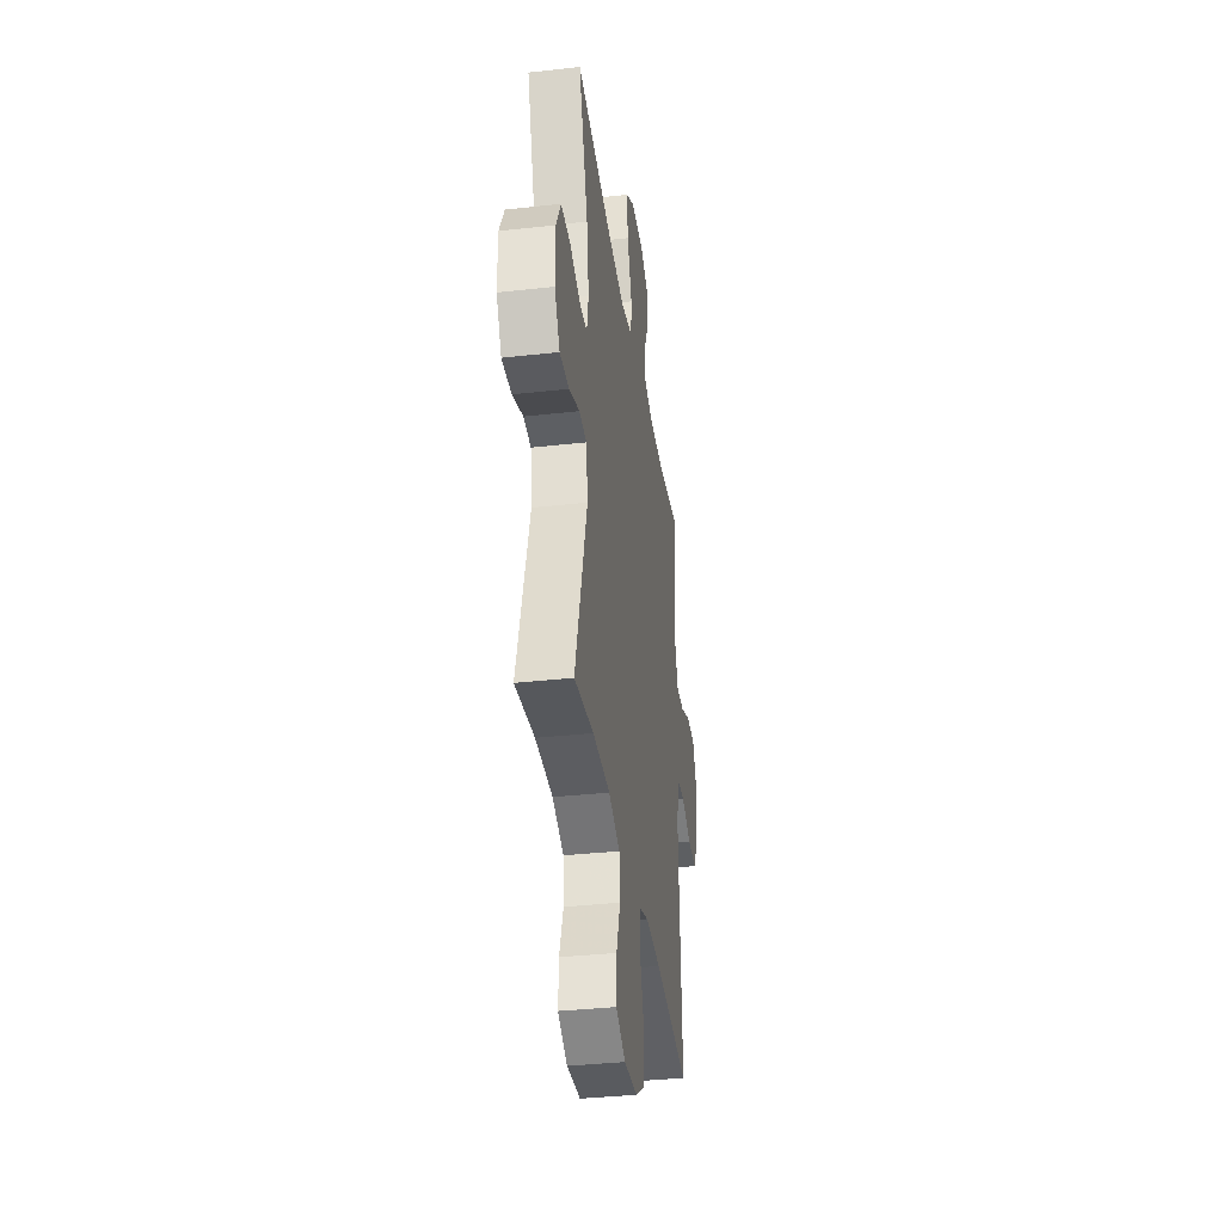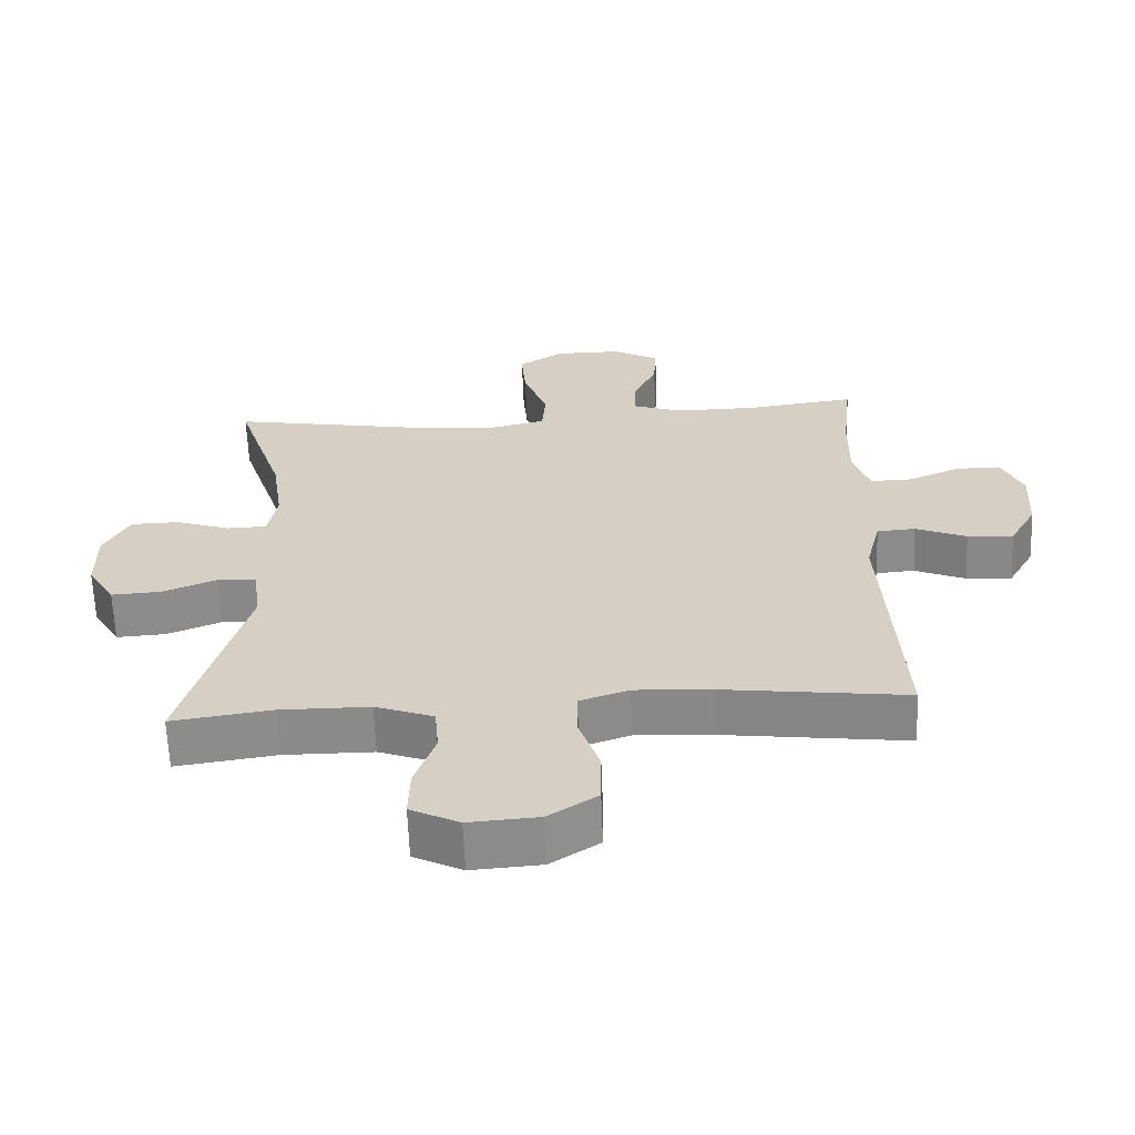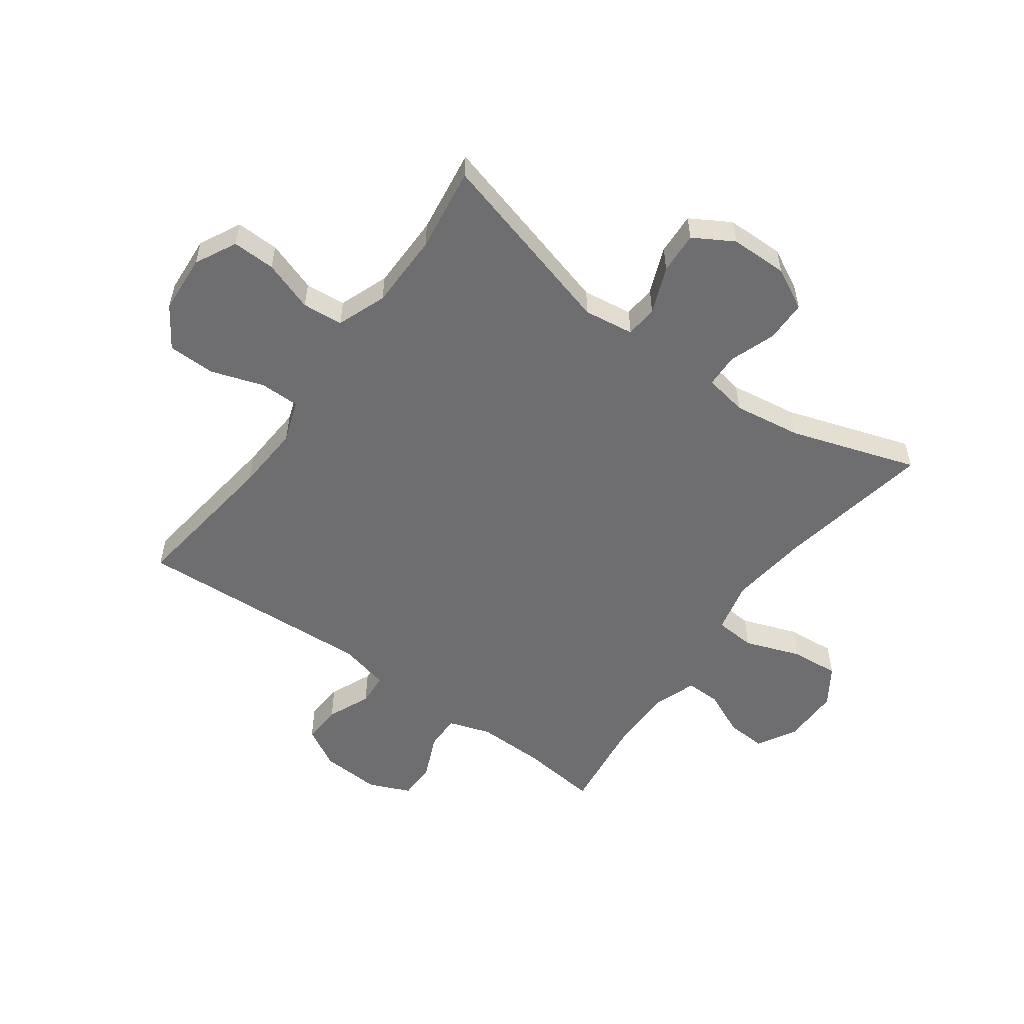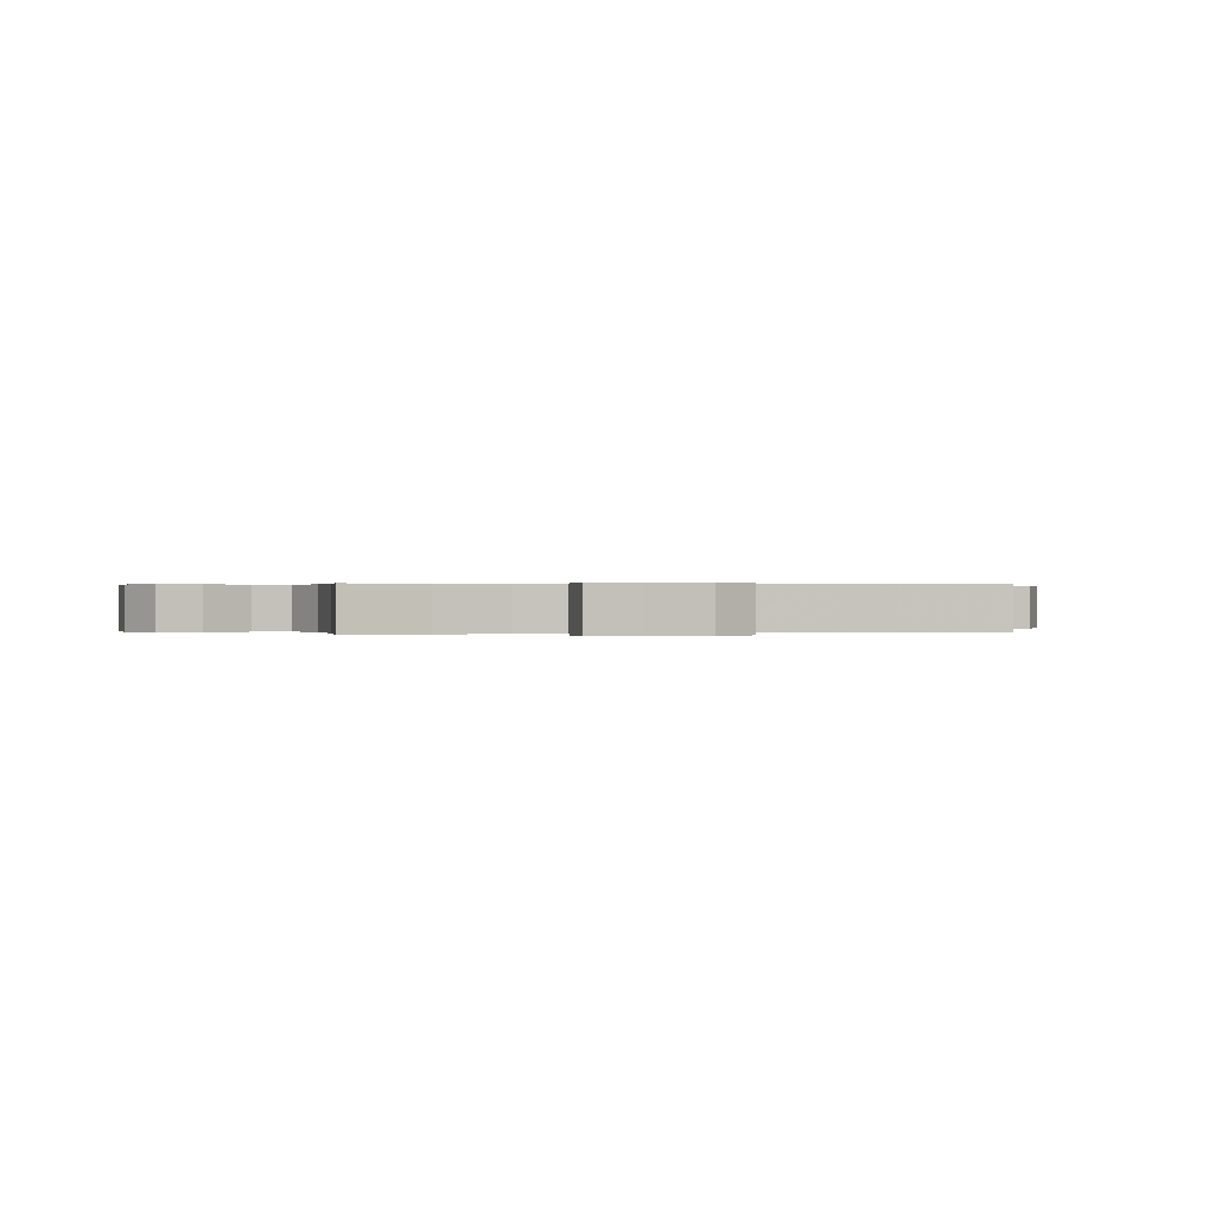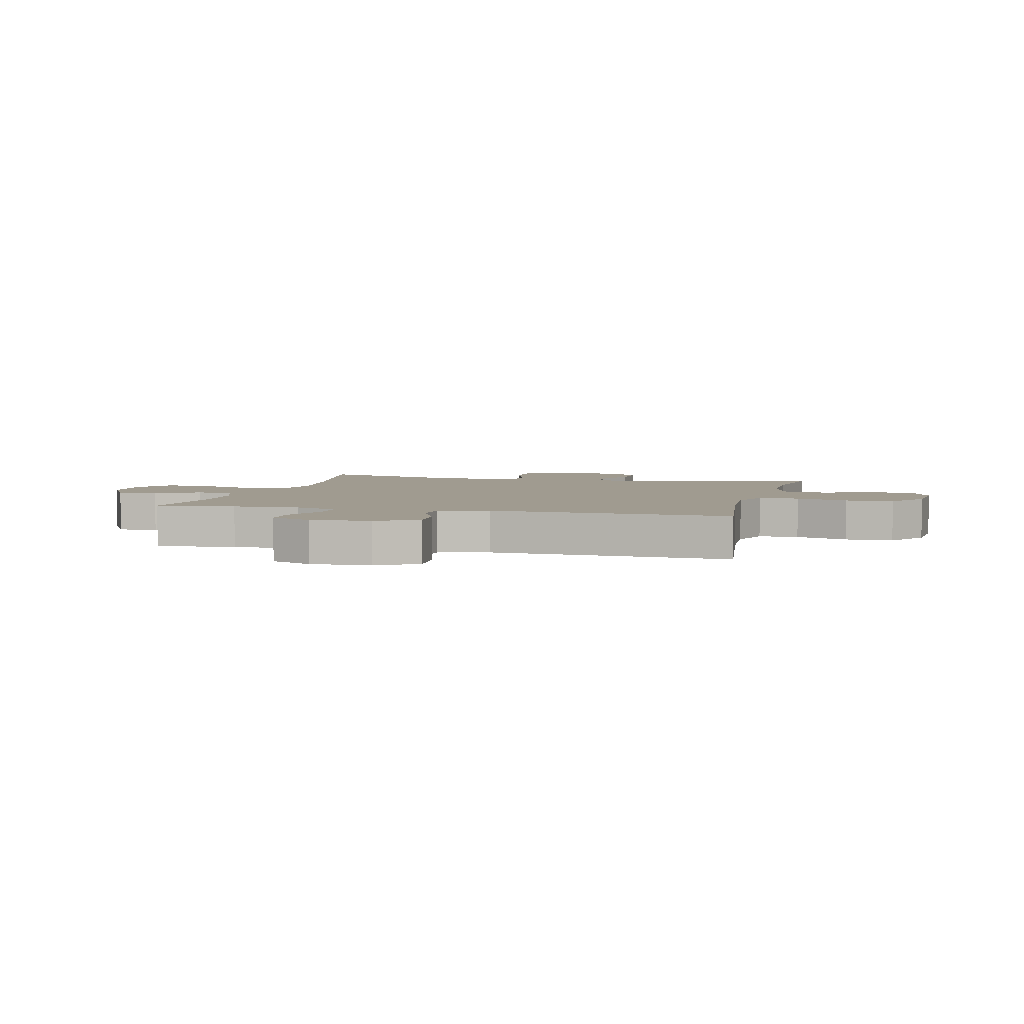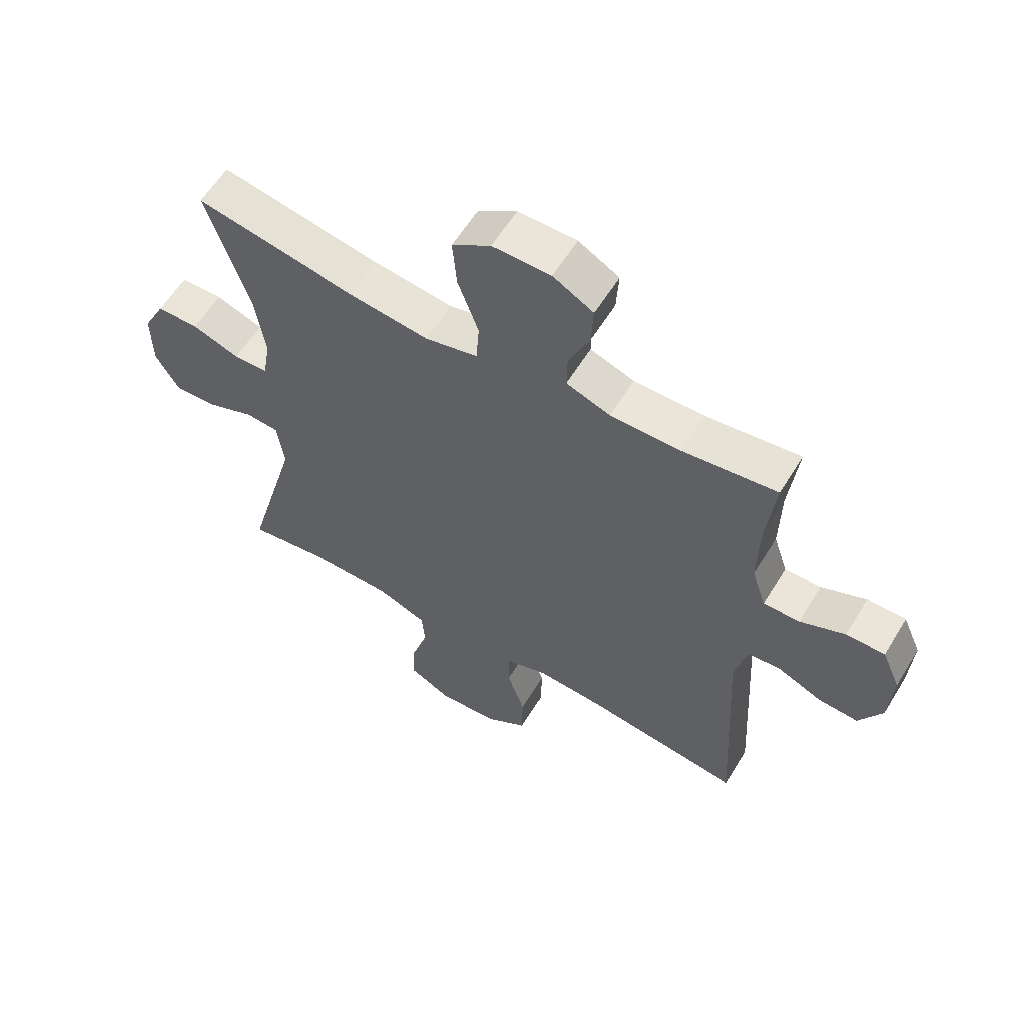
<metadata>
{"format":"obj","ext":"obj","renderer":"f3d","projection":"perspective","resolution":1024,"background":"white","views":[{"elev":-36.2,"azim":-81.7,"up":"+Z"},{"elev":-63.4,"azim":2.3,"up":"+Z"},{"elev":-54.4,"azim":-125.9,"up":"+Y"},{"elev":0.2,"azim":74.1,"up":"+Y"},{"elev":4.2,"azim":104.0,"up":"+Y"},{"elev":59.5,"azim":31.3,"up":"+Z"}]}
</metadata>
<code>
v -0.5 0.07 -0.5
v -0.41 0.07 -0.175
v -0.422 0.07 -0.089
v -0.478 0.07 -0.085
v -0.558 0.07 -0.117
v -0.63 0.07 -0.121
v -0.67 0.07 -0.053
v -0.671 0.07 0.046
v -0.634 0.07 0.117
v -0.563 0.07 0.118
v -0.483 0.07 0.09
v -0.425 0.07 0.092
v -0.412 0.07 0.166
v -0.429 0.07 0.282
v -0.5 0.07 0.5
v -0.231 0.07 0.451
v -0.095 0.07 0.435
v -0.006 0.07 0.456
v -0.001 0.07 0.526
v -0.036 0.07 0.622
v -0.043 0.07 0.705
v 0.022 0.07 0.748
v 0.12 0.07 0.748
v 0.188 0.07 0.71
v 0.184 0.07 0.641
v 0.149 0.07 0.564
v 0.148 0.07 0.504
v 0.222 0.07 0.478
v 0.34 0.07 0.479
v 0.5 0.07 0.5
v 0.485 0.07 0.364
v 0.483 0.07 0.249
v 0.507 0.07 0.176
v 0.568 0.07 0.177
v 0.644 0.07 0.21
v 0.709 0.07 0.21
v 0.74 0.07 0.139
v 0.734 0.07 0.036
v 0.695 0.07 -0.034
v 0.628 0.07 -0.03
v 0.554 0.07 0.002
v 0.498 0.07 -0.002
v 0.477 0.07 -0.088
v 0.5 0.07 -0.5
v 0.236 0.07 -0.466
v 0.121 0.07 -0.459
v 0.049 0.07 -0.484
v 0.049 0.07 -0.553
v 0.079 0.07 -0.643
v 0.078 0.07 -0.725
v 0.007 0.07 -0.772
v -0.094 0.07 -0.779
v -0.165 0.07 -0.743
v -0.163 0.07 -0.669
v -0.133 0.07 -0.582
v -0.139 0.07 -0.512
v -0.224 0.07 -0.48
v -0.354 0.07 -0.479
v -0.5 0 -0.5
v -0.41 0 -0.175
v -0.422 0 -0.089
v -0.478 0 -0.085
v -0.558 0 -0.117
v -0.63 0 -0.121
v -0.67 0 -0.053
v -0.671 0 0.046
v -0.634 0 0.117
v -0.563 0 0.118
v -0.483 0 0.09
v -0.425 0 0.092
v -0.412 0 0.166
v -0.429 0 0.282
v -0.5 0 0.5
v -0.231 0 0.451
v -0.095 0 0.435
v -0.006 0 0.456
v -0.001 0 0.526
v -0.036 0 0.622
v -0.043 0 0.705
v 0.022 0 0.748
v 0.12 0 0.748
v 0.188 0 0.71
v 0.184 0 0.641
v 0.149 0 0.564
v 0.148 0 0.504
v 0.222 0 0.478
v 0.34 0 0.479
v 0.5 0 0.5
v 0.485 0 0.364
v 0.483 0 0.249
v 0.507 0 0.176
v 0.568 0 0.177
v 0.644 0 0.21
v 0.709 0 0.21
v 0.74 0 0.139
v 0.734 0 0.036
v 0.695 0 -0.034
v 0.628 0 -0.03
v 0.554 0 0.002
v 0.498 0 -0.002
v 0.477 0 -0.088
v 0.5 0 -0.5
v 0.236 0 -0.466
v 0.121 0 -0.459
v 0.049 0 -0.484
v 0.049 0 -0.553
v 0.079 0 -0.643
v 0.078 0 -0.725
v 0.007 0 -0.772
v -0.094 0 -0.779
v -0.165 0 -0.743
v -0.163 0 -0.669
v -0.133 0 -0.582
v -0.139 0 -0.512
v -0.224 0 -0.48
v -0.354 0 -0.479
f 52 53 54 55
f 52 55 56
f 51 52 56
f 48 49 50 51
f 47 48 51 56
f 46 47 56 57
f 43 44 45
f 42 43 45 46
f 38 39 40 41
f 38 41 42
f 37 38 42
f 34 35 36 37
f 33 34 37 42
f 32 33 42 46
f 29 30 31
f 28 29 31 32
f 27 28 32 46
f 23 24 25 26
f 19 20 21 22
f 18 19 22 23
f 14 15 16
f 13 14 16 17
f 12 13 17 18
f 8 9 10 11
f 8 11 12
f 7 8 12
f 4 5 6 7
f 3 4 7 12
f 2 3 12 18
f 58 1 2 18
f 27 46 57 58
f 26 27 58
f 18 23 26 58
f 113 112 111 110
f 114 113 110
f 114 110 109
f 109 108 107 106
f 114 109 106 105
f 115 114 105 104
f 103 102 101
f 104 103 101 100
f 99 98 97 96
f 100 99 96
f 100 96 95
f 95 94 93 92
f 100 95 92 91
f 104 100 91 90
f 89 88 87
f 90 89 87 86
f 104 90 86 85
f 84 83 82 81
f 80 79 78 77
f 81 80 77 76
f 74 73 72
f 75 74 72 71
f 76 75 71 70
f 69 68 67 66
f 70 69 66
f 70 66 65
f 65 64 63 62
f 70 65 62 61
f 76 70 61 60
f 76 60 59 116
f 116 115 104 85
f 116 85 84
f 116 84 81 76
f 1 59 60 2
f 2 60 61 3
f 3 61 62 4
f 4 62 63 5
f 5 63 64 6
f 6 64 65 7
f 7 65 66 8
f 8 66 67 9
f 9 67 68 10
f 10 68 69 11
f 11 69 70 12
f 12 70 71 13
f 13 71 72 14
f 14 72 73 15
f 15 73 74 16
f 16 74 75 17
f 17 75 76 18
f 18 76 77 19
f 19 77 78 20
f 20 78 79 21
f 21 79 80 22
f 22 80 81 23
f 23 81 82 24
f 24 82 83 25
f 25 83 84 26
f 26 84 85 27
f 27 85 86 28
f 28 86 87 29
f 29 87 88 30
f 30 88 89 31
f 31 89 90 32
f 32 90 91 33
f 33 91 92 34
f 34 92 93 35
f 35 93 94 36
f 36 94 95 37
f 37 95 96 38
f 38 96 97 39
f 39 97 98 40
f 40 98 99 41
f 41 99 100 42
f 42 100 101 43
f 43 101 102 44
f 44 102 103 45
f 45 103 104 46
f 46 104 105 47
f 47 105 106 48
f 48 106 107 49
f 49 107 108 50
f 50 108 109 51
f 51 109 110 52
f 52 110 111 53
f 53 111 112 54
f 54 112 113 55
f 55 113 114 56
f 56 114 115 57
f 57 115 116 58
f 58 116 59 1

</code>
